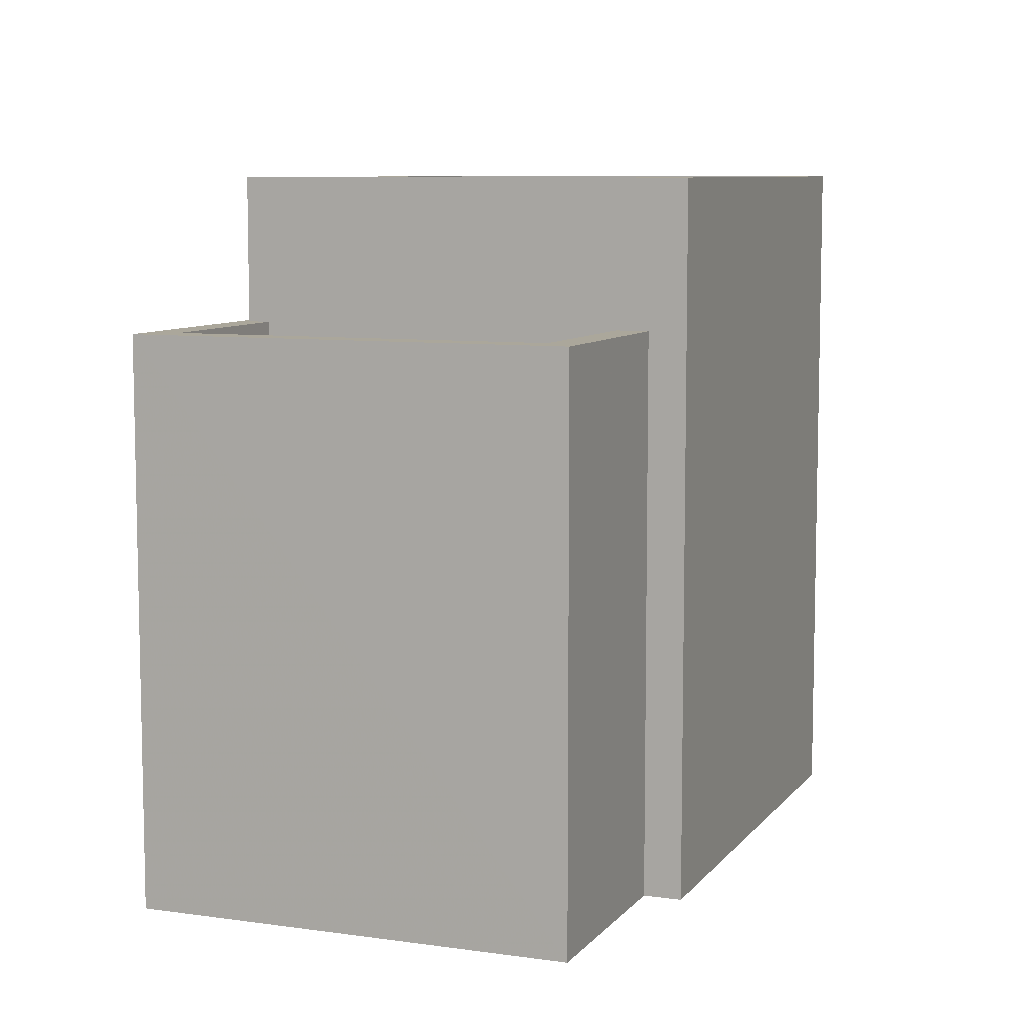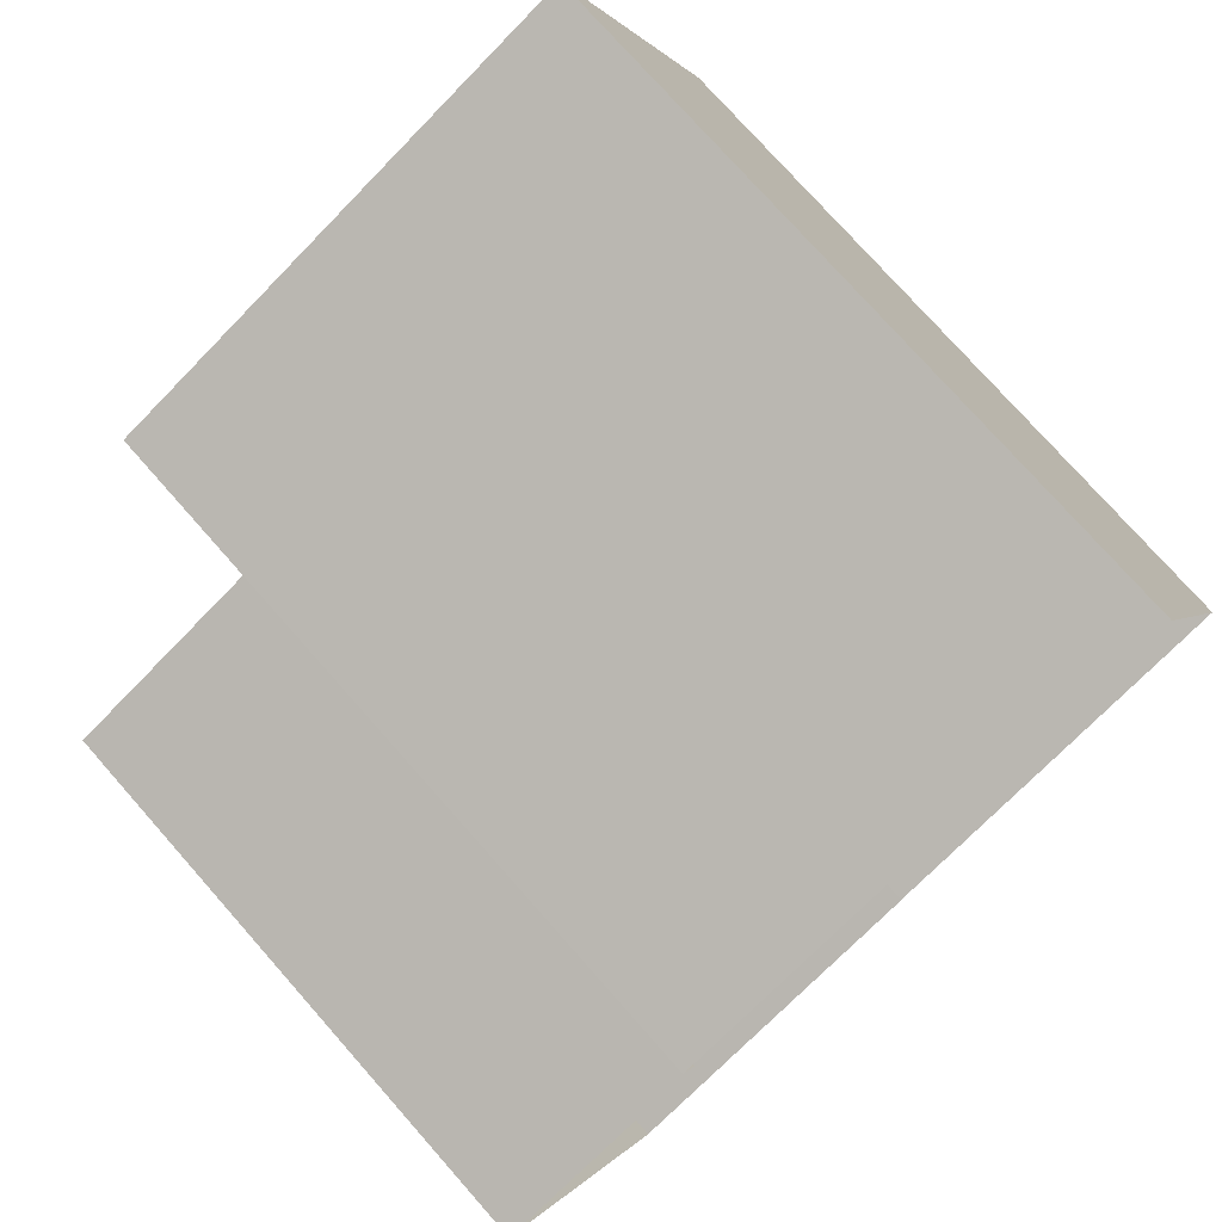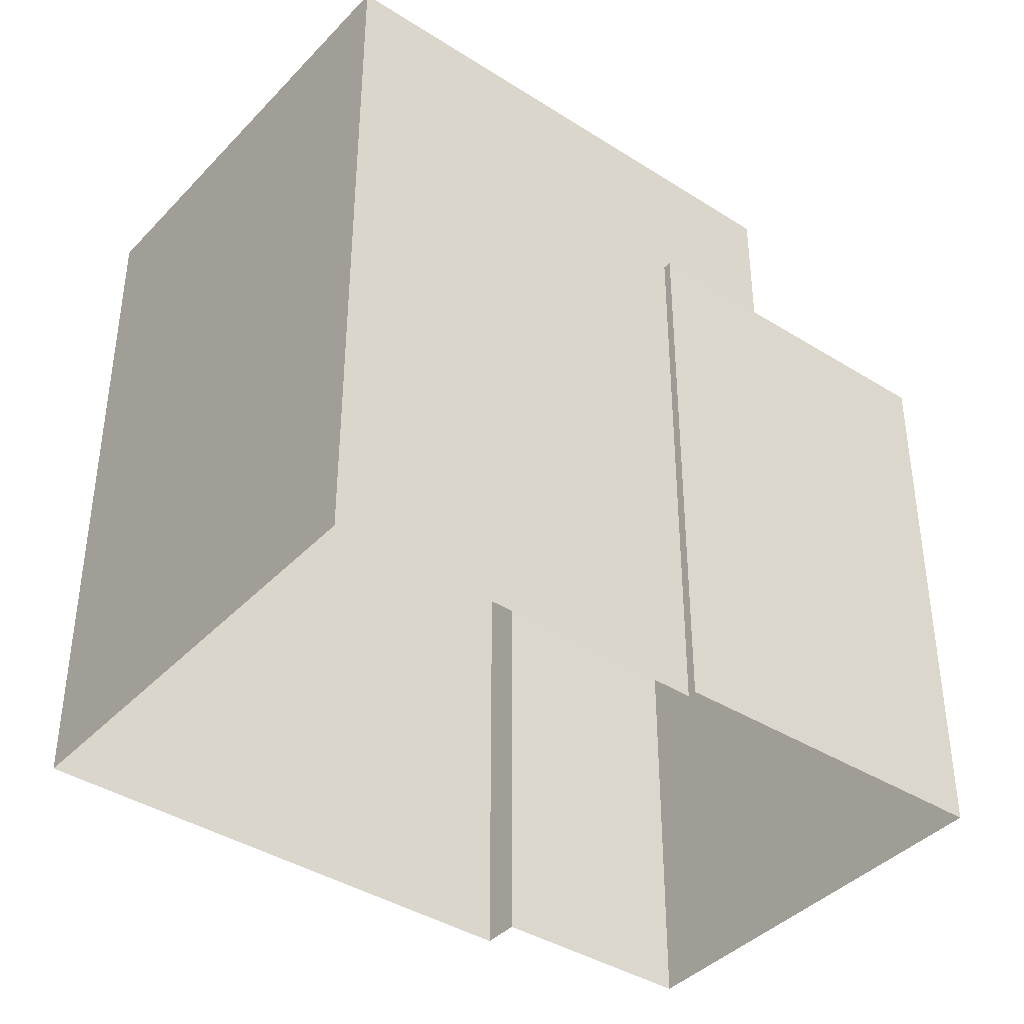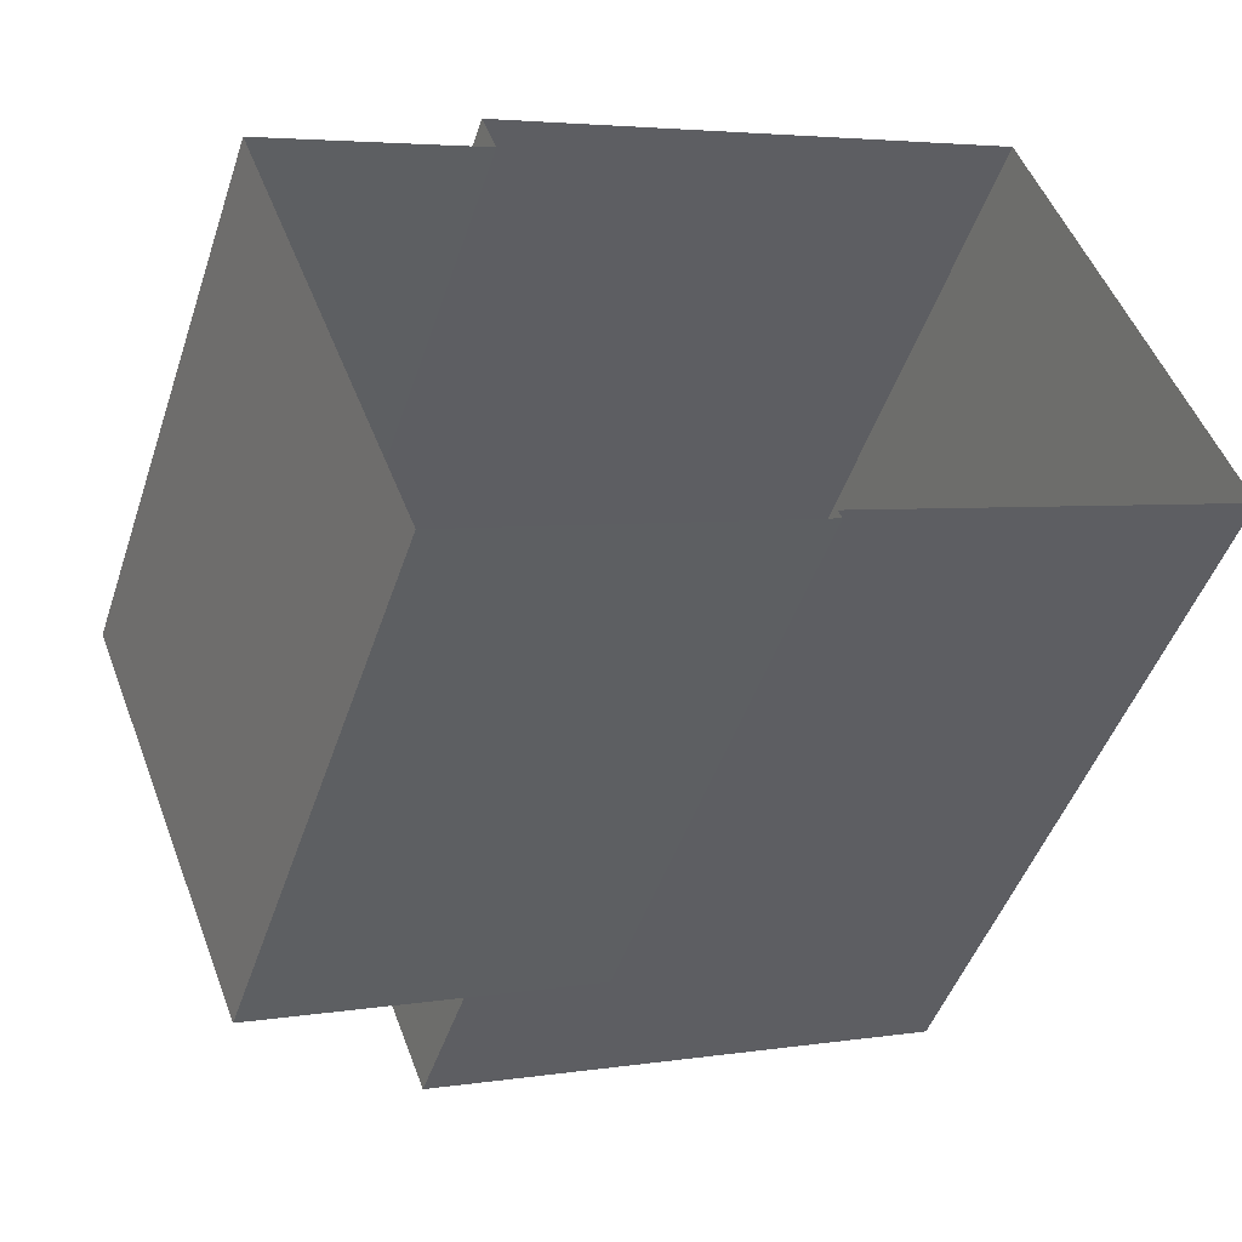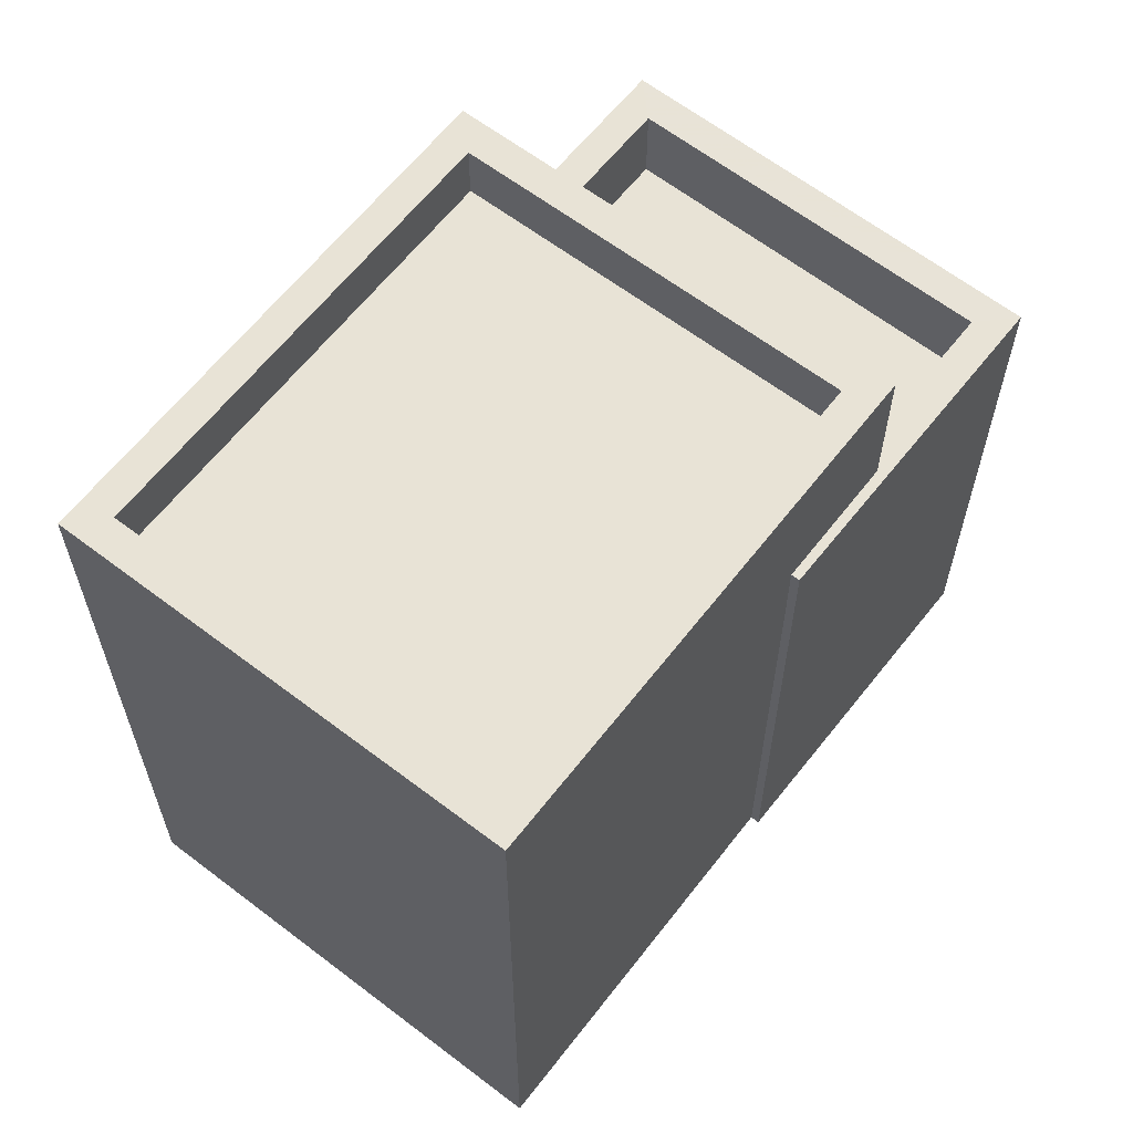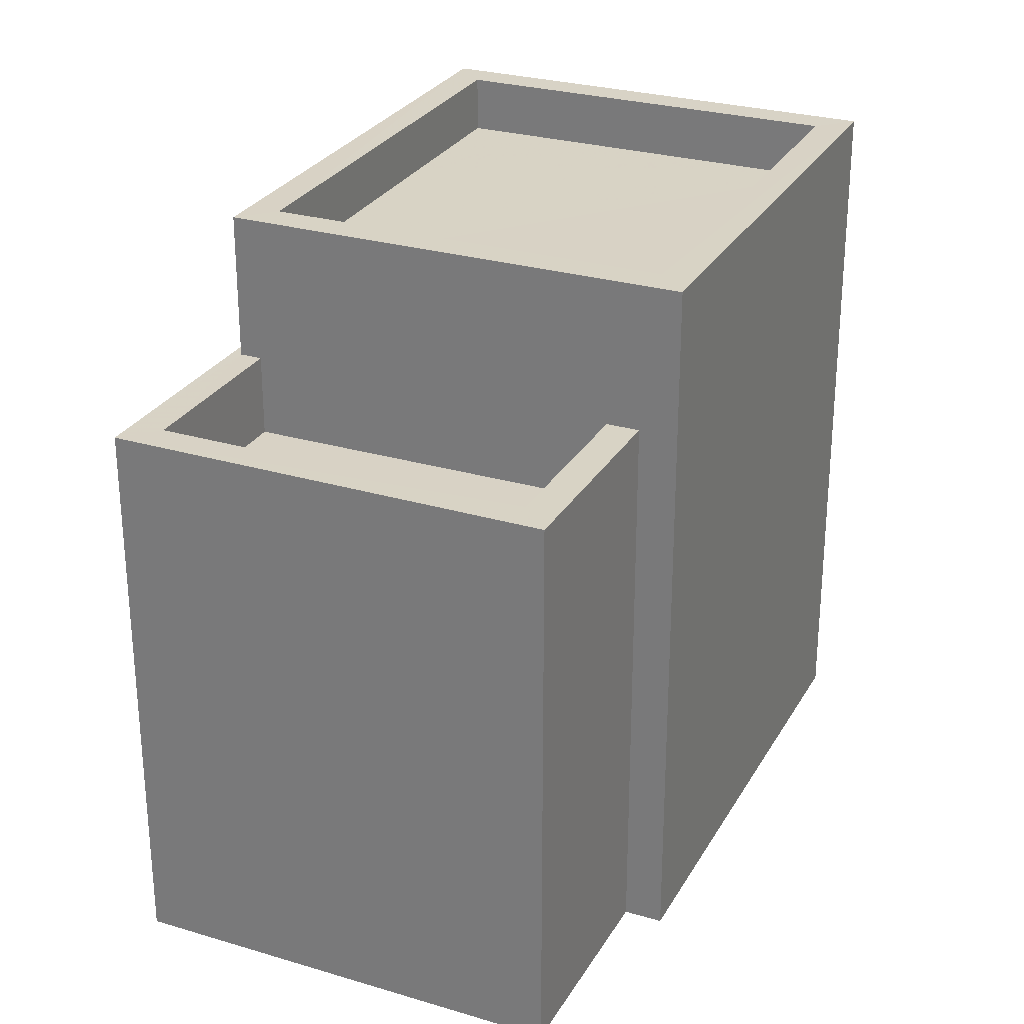
<metadata>
{"format":"obj","ext":"obj","renderer":"f3d","projection":"perspective","resolution":1024,"background":"white","views":[{"elev":8.1,"azim":90.1,"up":"+Z"},{"elev":76.5,"azim":138.5,"up":"+Y"},{"elev":-39.8,"azim":-59.4,"up":"+Z"},{"elev":-47.1,"azim":161.9,"up":"+Y"},{"elev":62.5,"azim":-73.3,"up":"+Z"},{"elev":27.7,"azim":93.1,"up":"+Z"}]}
</metadata>
<code>
v -6930 -3.722e+04 8.653
v -6928 -3.722e+04 8.652
v -6928 -3.722e+04 9.652
v -6930 -3.722e+04 9.653
v -6929 -3.722e+04 9.652
v -6929 -3.722e+04 8.652
v -6931 -3.722e+04 8.652
v -6931 -3.722e+04 9.652
v -6929 -3.722e+04 9.651
v -6929 -3.722e+04 2.79
v -6927 -3.722e+04 2.79
v -6927 -3.722e+04 9.652
v -6933 -3.722e+04 2.791
v -6933 -3.722e+04 9.653
v -6933 -3.722e+04 2.791
v -6933 -3.722e+04 9.653
v -6929 -3.722e+04 2.791
v -6929 -3.722e+04 9.653
v -6931 -3.722e+04 11.44
v -6931 -3.722e+04 9.652
v -6929 -3.722e+04 11.44
v -6929 -3.722e+04 2.791
v -6937 -3.722e+04 2.793
v -6937 -3.722e+04 11.44
v -6935 -3.722e+04 2.793
v -6935 -3.722e+04 11.45
v -6930 -3.722e+04 11.44
v -6935 -3.722e+04 10.74
v -6930 -3.722e+04 10.74
v -6935 -3.722e+04 11.44
v -6932 -3.722e+04 11.44
v -6932 -3.722e+04 10.74
v -6937 -3.722e+04 10.74
v -6937 -3.722e+04 11.44
f 15 23 25
f 25 22 17
f 13 15 10
f 10 17 11
f 15 25 17
f 15 17 10
f 1 2 3
f 4 1 3
f 5 2 6
f 5 3 2
f 7 5 6
f 7 8 5
f 9 10 11
f 12 9 11
f 9 13 10
f 9 14 13
f 15 13 14
f 16 15 14
f 17 12 11
f 17 18 12
f 8 7 1
f 8 19 20
f 19 4 21
f 22 18 17
f 21 18 22
f 8 1 4
f 4 18 21
f 19 8 4
f 20 19 16
f 15 16 23
f 23 16 24
f 16 19 24
f 24 25 23
f 24 26 25
f 25 21 22
f 25 26 21
f 27 28 29
f 27 30 28
f 31 29 32
f 31 27 29
f 31 32 33
f 34 31 33
f 34 33 28
f 30 34 28
f 7 6 2
f 1 7 2
f 18 3 12
f 12 3 9
f 9 20 14
f 3 18 4
f 14 20 16
f 20 5 8
f 3 5 9
f 9 5 20
f 19 21 27
f 19 27 31
f 26 24 34
f 26 27 21
f 30 26 34
f 27 26 30
f 28 32 29
f 28 33 32
f 31 24 19
f 31 34 24

</code>
